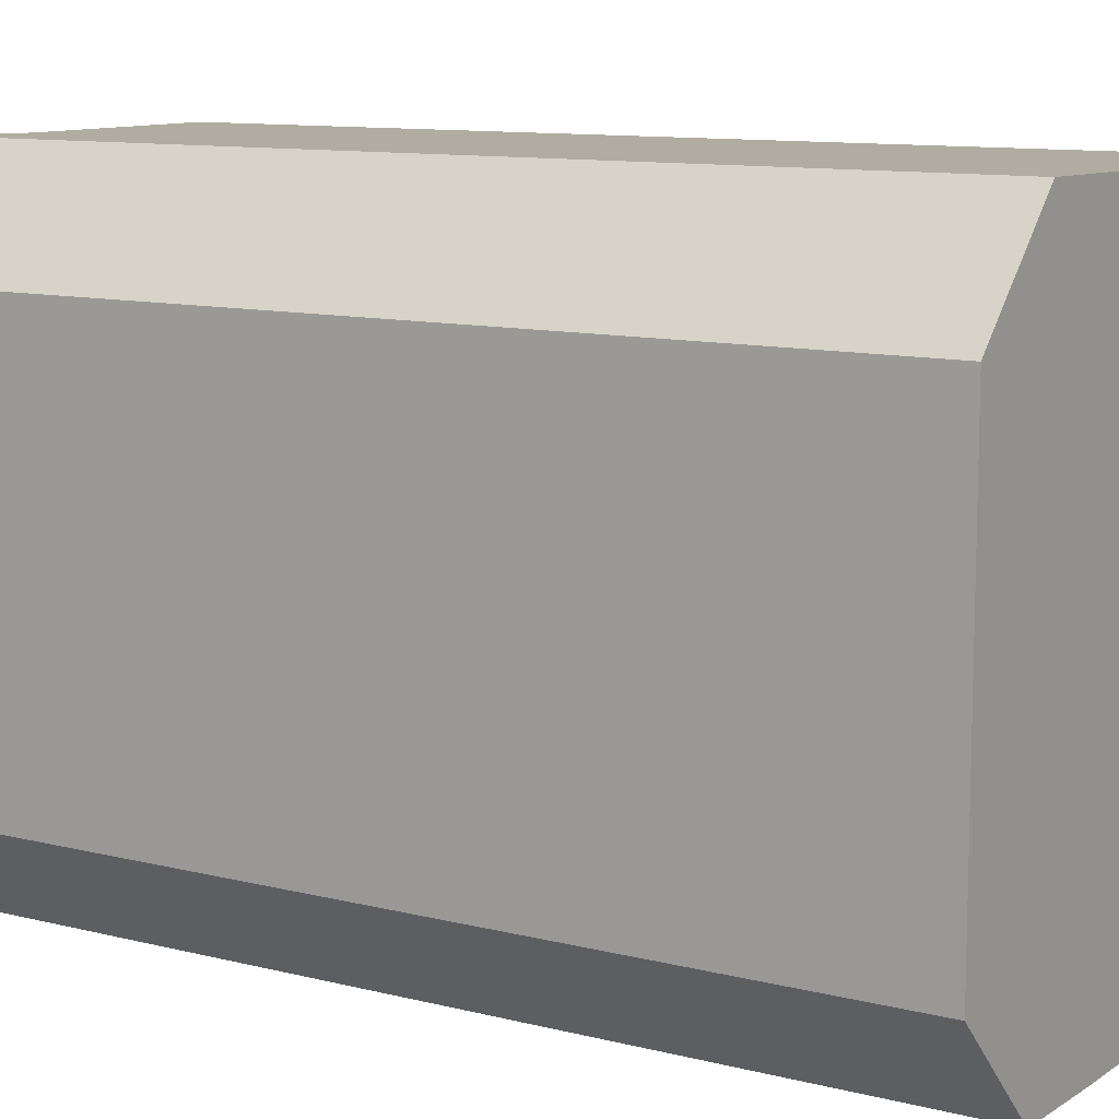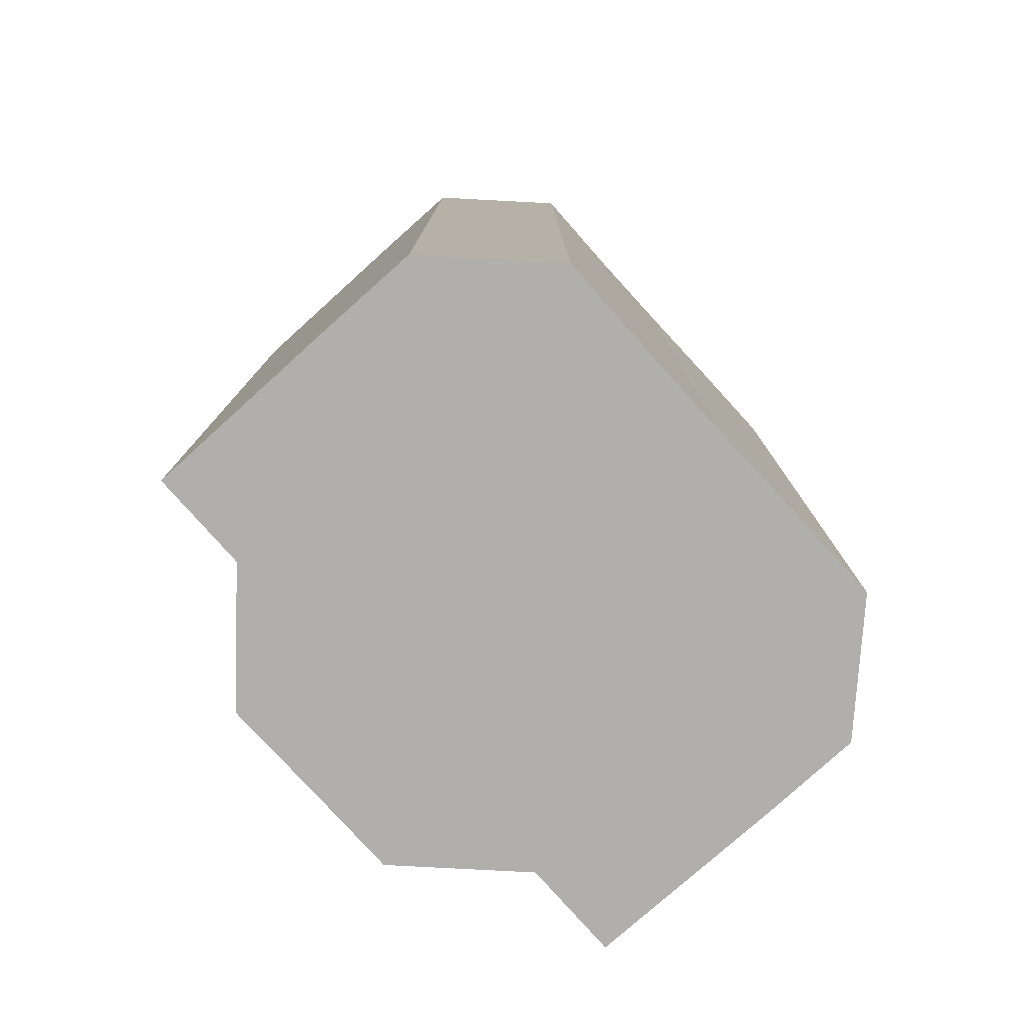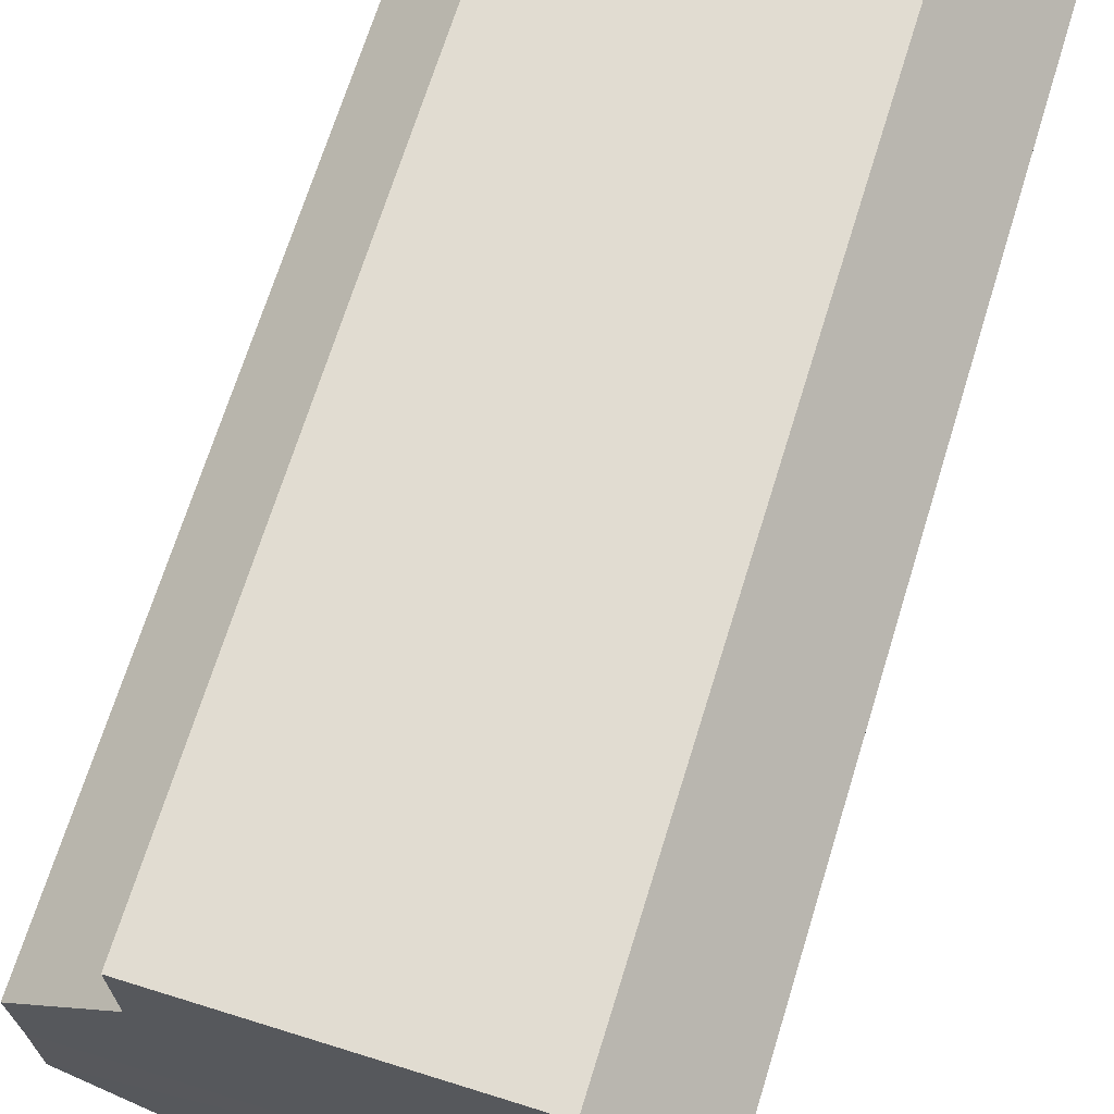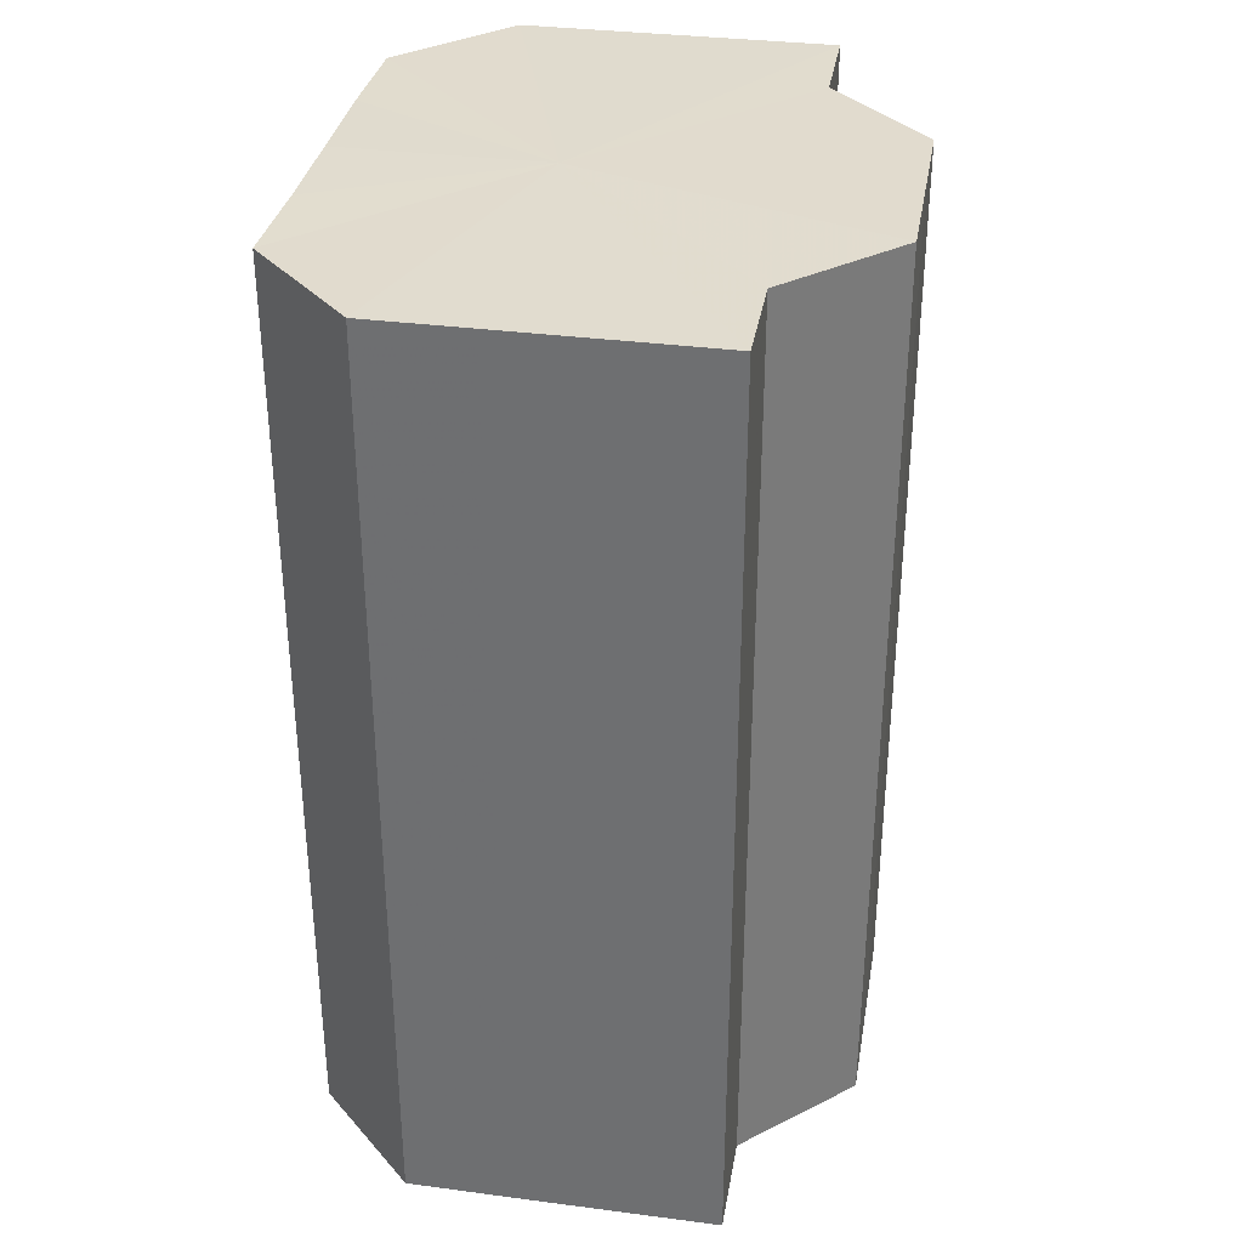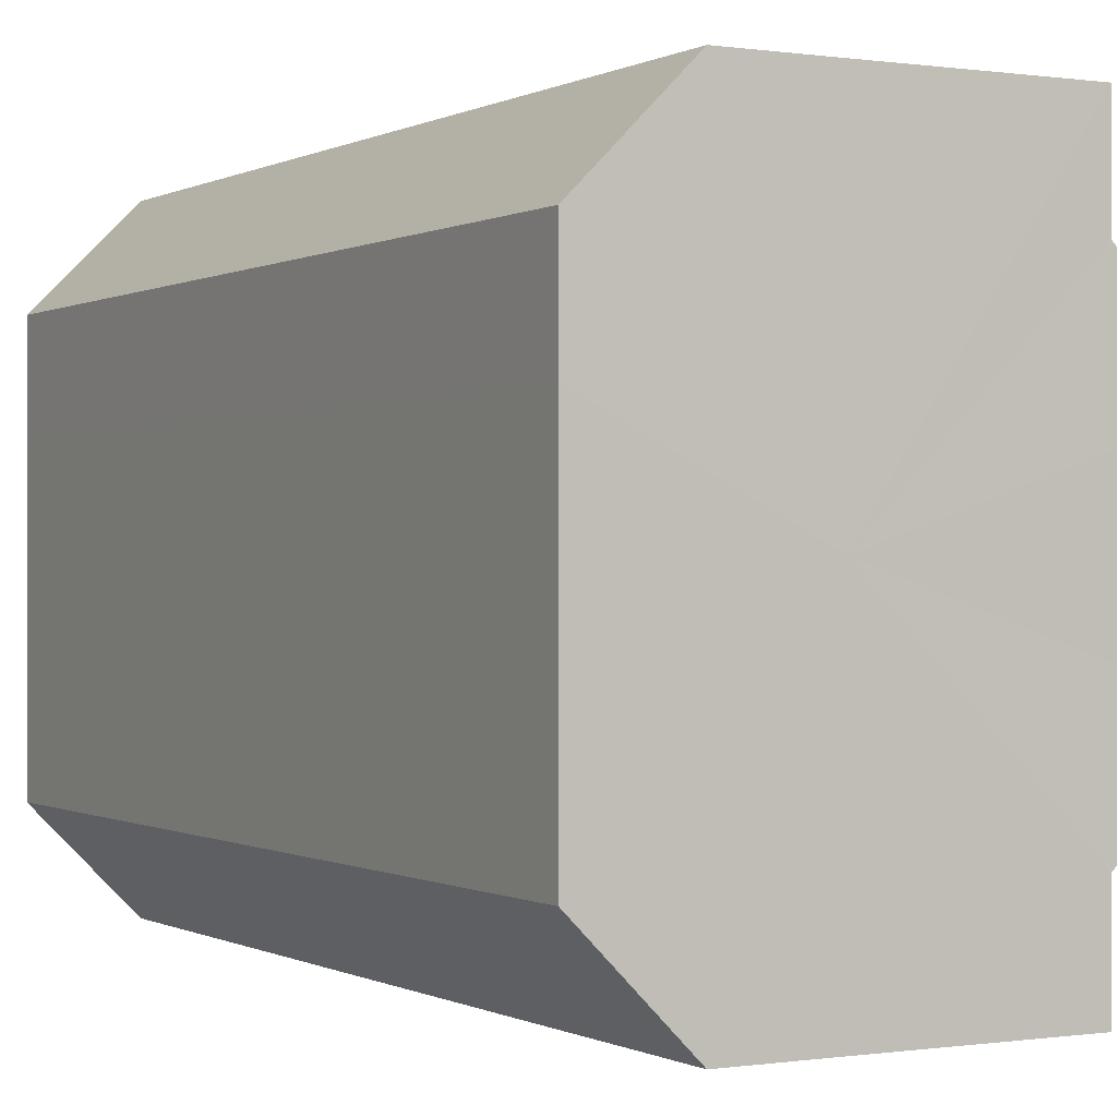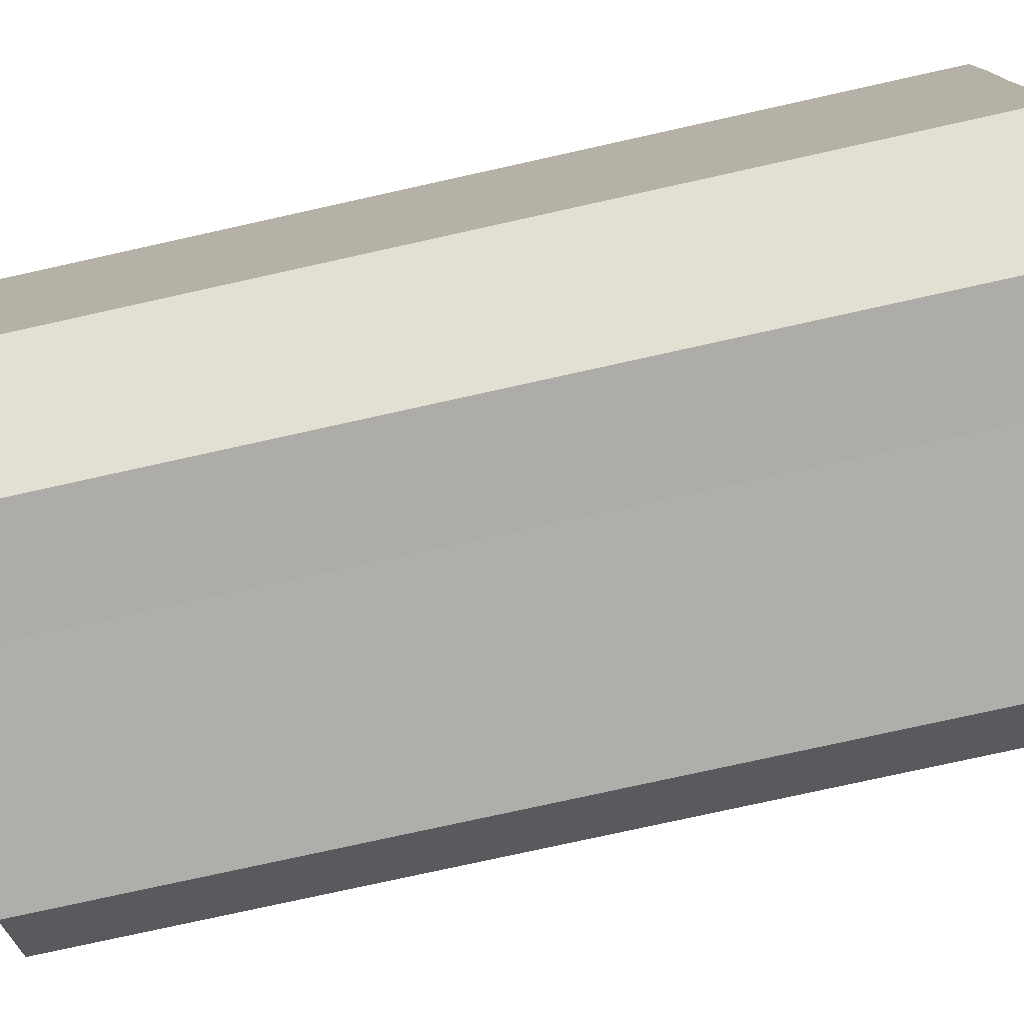
<metadata>
{"format":"obj","ext":"obj","renderer":"f3d","projection":"perspective","resolution":1024,"background":"white","views":[{"elev":10.5,"azim":-57.5,"up":"+Y"},{"elev":-78.2,"azim":-137.9,"up":"+Z"},{"elev":69.0,"azim":-162.8,"up":"+Y"},{"elev":34.0,"azim":10.1,"up":"+Z"},{"elev":-0.1,"azim":-29.1,"up":"+Y"},{"elev":-77.5,"azim":-77.6,"up":"+Y"}]}
</metadata>
<code>
o 15774
v 2247 1881 24.19
v 2247 1881 24.19
v 2247 1881 24.28
v 2247 1881 24.19
v 2247 1881 24.28
v 2247 1881 24.19
v 2247 1881 24.28
v 2247 1881 24.19
v 2247 1881 24.28
v 2247 1881 24.19
v 2247 1881 24.28
v 2247 1881 24.19
v 2247 1881 24.28
v 2247 1881 24.19
v 2247 1881 24.28
v 2247 1881 24.19
v 2247 1881 24.28
v 2247 1881 24.19
v 2247 1881 24.28
v 2247 1881 24.19
v 2247 1881 24.28
v 2247 1881 24.19
v 2247 1881 24.28
v 2247 1881 24.19
v 2247 1881 24.28
v 2247 1881 24.19
v 2247 1881 24.19
v 2247 1881 24.19
v 2247 1881 24.19
v 2247 1881 24.19
v 2247 1881 24.19
v 2247 1881 24.19
v 2247 1881 24.19
v 2247 1881 24.19
v 2247 1881 24.19
v 2247 1881 24.19
v 2247 1881 24.19
v 2247 1881 24.19
v 2247 1881 24.19
v 2247 1881 24.19
v 2247 1881 24.19
v 2247 1881 24.28
v 2247 1881 24.28
v 2247 1881 24.28
v 2247 1881 24.19
v 2247 1881 24.28
v 2247 1881 24.19
v 2247 1881 24.28
v 2247 1881 24.19
v 2247 1881 24.28
v 2247 1881 24.19
v 2247 1881 24.28
v 2247 1881 24.19
v 2247 1881 24.28
v 2247 1881 24.19
v 2247 1881 24.28
v 2247 1881 24.19
v 2247 1881 24.28
v 2247 1881 24.19
v 2247 1881 24.28
v 2247 1881 24.19
v 2247 1881 24.19
v 2247 1881 24.19
v 2247 1881 24.19
v 2247 1881 24.28
v 2247 1881 24.19
v 2247 1881 24.28
v 2247 1881 24.19
v 2247 1881 24.28
v 2247 1881 24.19
v 2247 1881 24.28
v 2247 1881 24.19
v 2247 1881 24.28
v 2247 1881 24.19
v 2247 1881 24.28
v 2247 1881 24.19
v 2247 1881 24.28
v 2247 1881 24.19
v 2247 1881 24.28
v 2247 1881 24.19
v 2247 1881 24.28
v 2247 1881 24.28
v 2247 1881 24.28
v 2247 1881 24.28
v 2247 1881 24.28
v 2247 1881 24.28
v 2247 1881 24.28
v 2247 1881 24.28
v 2247 1881 24.28
v 2247 1881 24.28
v 2247 1881 24.28
v 2247 1881 24.28
v 2247 1881 24.28
v 2247 1881 24.28
v 2247 1881 24.28
v 2247 1881 24.28
v 2247 1881 24.28
v 2247 1881 24.28
f 1 2 3
f 2 4 5
f 4 6 7
f 8 1 9
f 10 8 11
f 12 10 13
f 13 14 15
f 15 16 17
f 17 18 19
f 19 20 21
f 21 22 23
f 23 24 25
f 26 24 27
f 26 28 24
f 26 27 29
f 26 30 28
f 26 29 31
f 26 32 30
f 26 31 33
f 26 34 32
f 26 33 35
f 26 36 34
f 26 37 36
f 26 38 37
f 26 39 38
f 26 40 39
f 26 35 41
f 26 41 40
f 42 41 43
f 44 45 42
f 46 47 44
f 48 49 46
f 50 51 48
f 52 53 50
f 54 55 52
f 56 57 54
f 58 59 56
f 60 61 58
f 62 63 60
f 63 64 65
f 64 66 67
f 66 68 69
f 68 70 71
f 70 72 73
f 72 74 75
f 74 76 77
f 76 78 79
f 78 80 81
f 82 83 84
f 82 85 83
f 82 84 86
f 82 87 85
f 82 86 88
f 82 89 87
f 82 88 90
f 82 91 89
f 82 90 92
f 82 93 91
f 82 92 94
f 82 95 93
f 82 94 96
f 82 97 95
f 82 96 98
f 82 98 97

</code>
